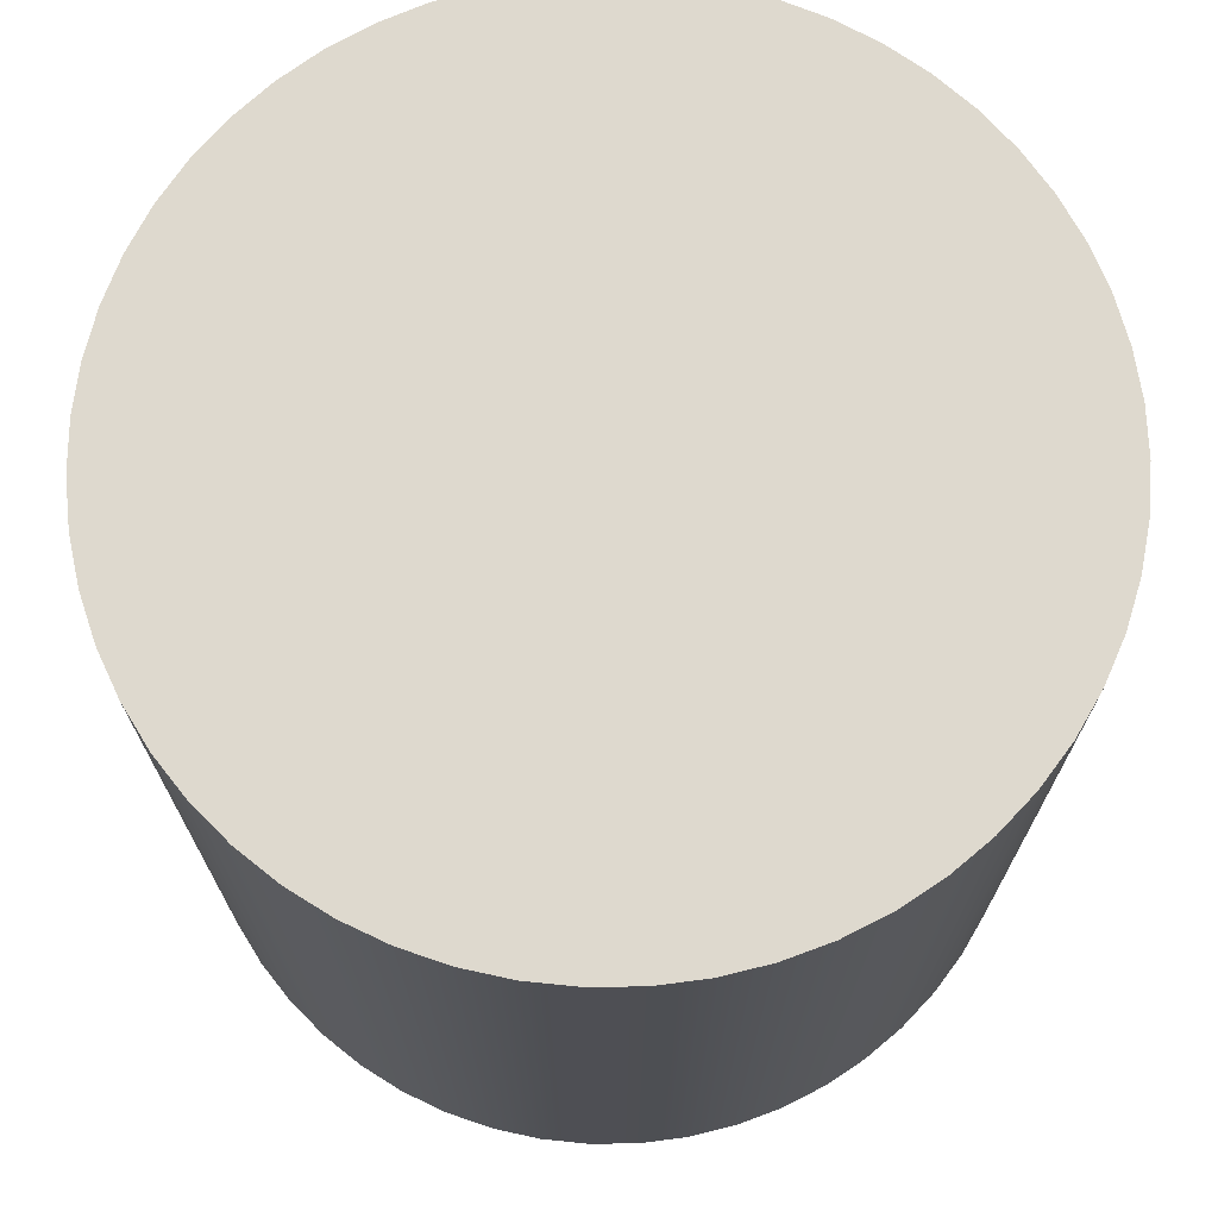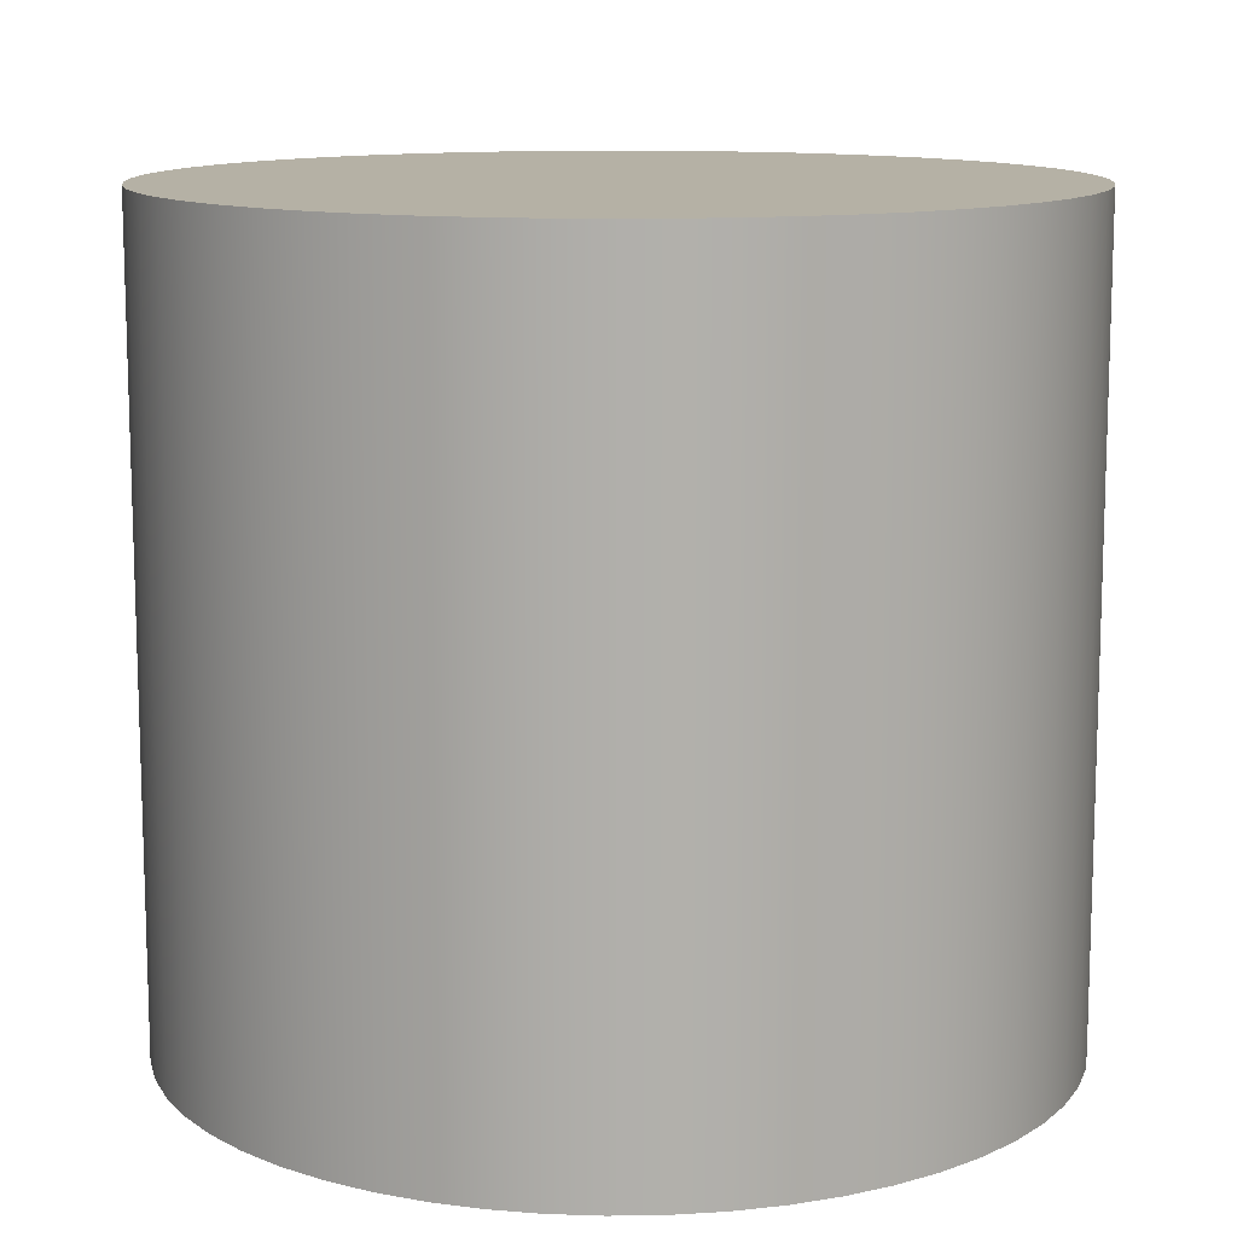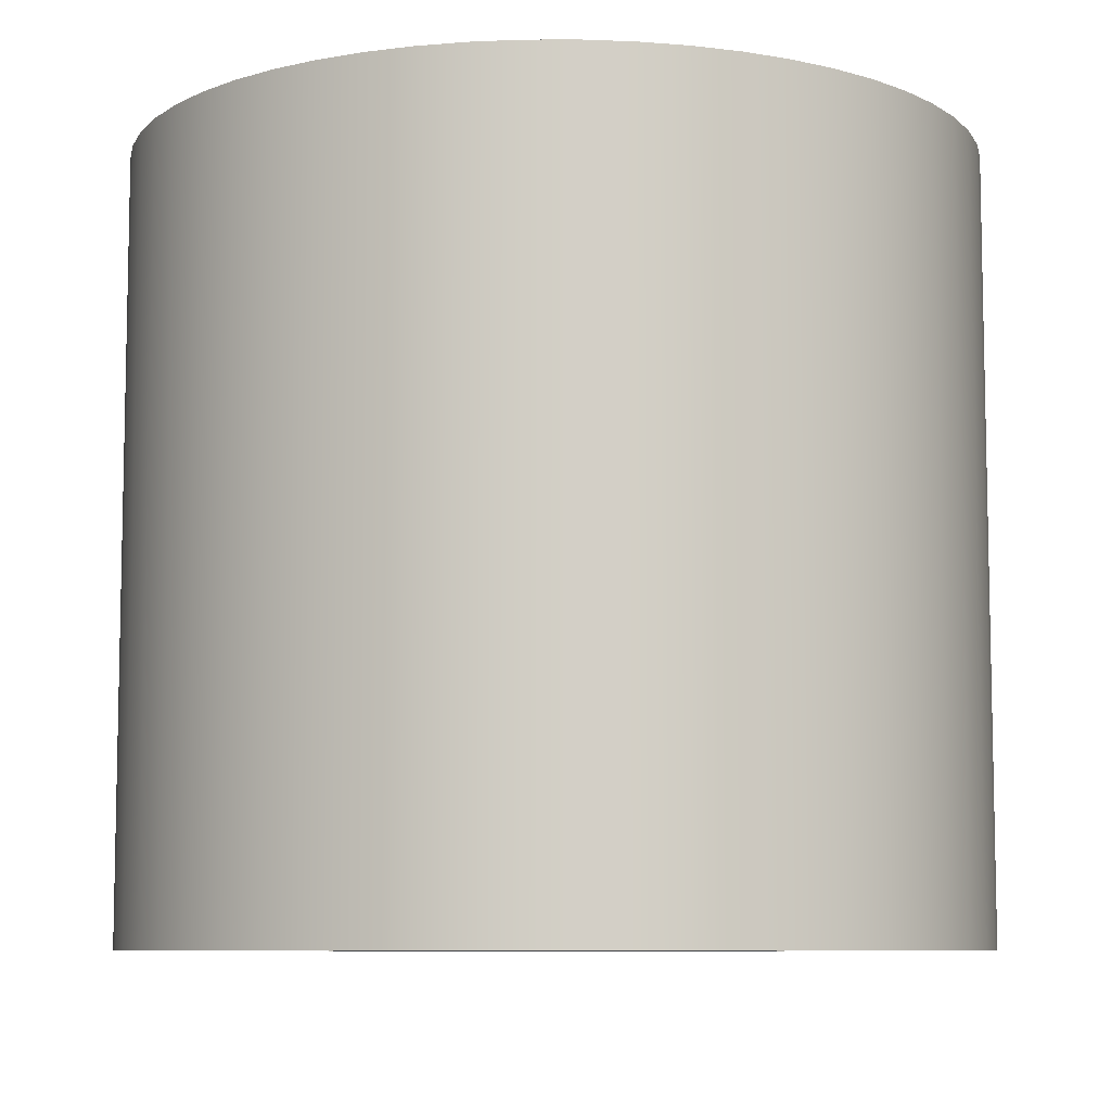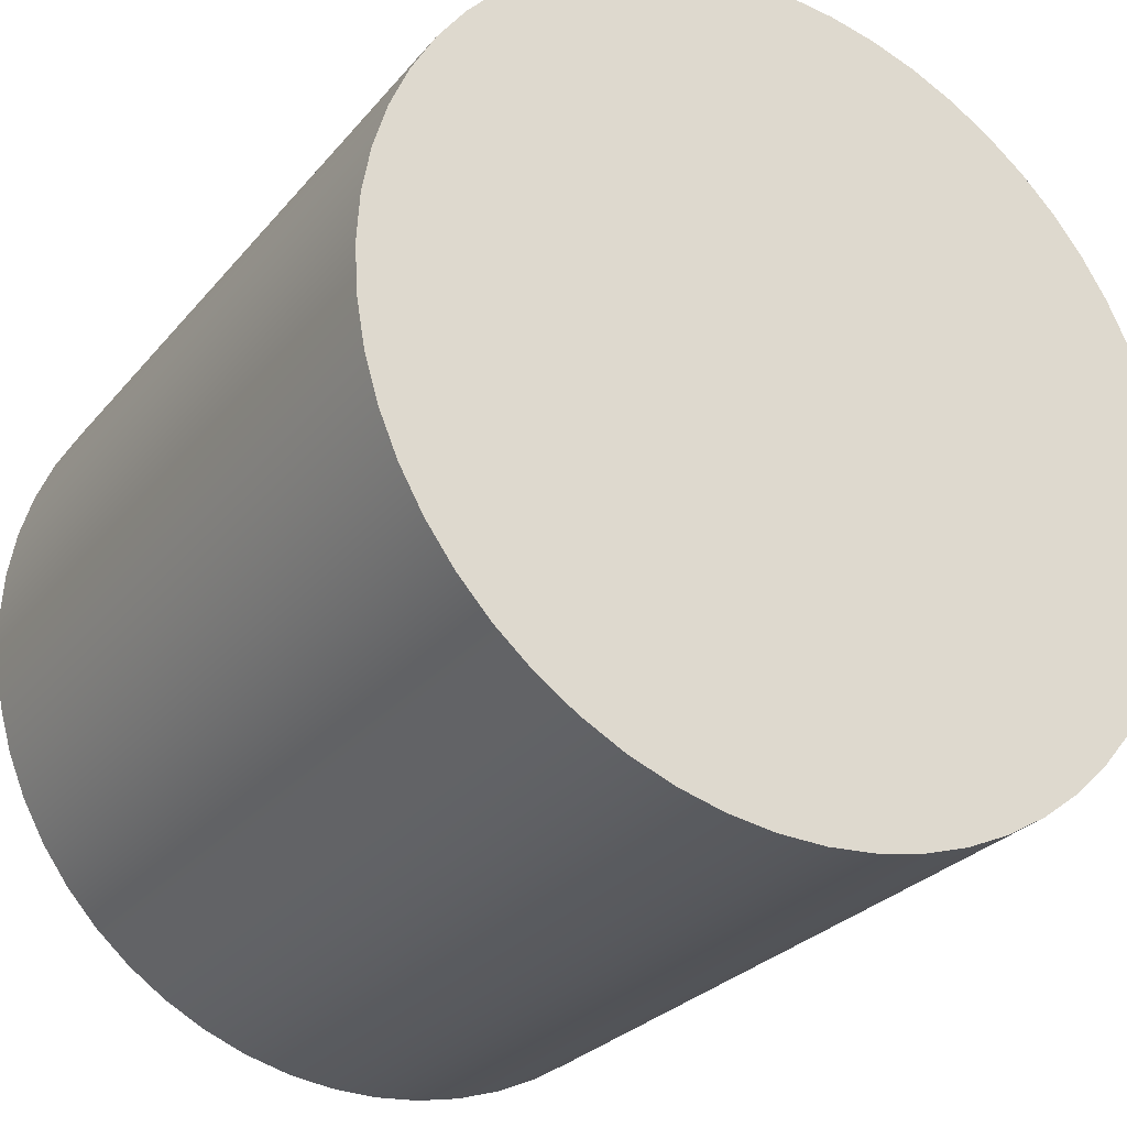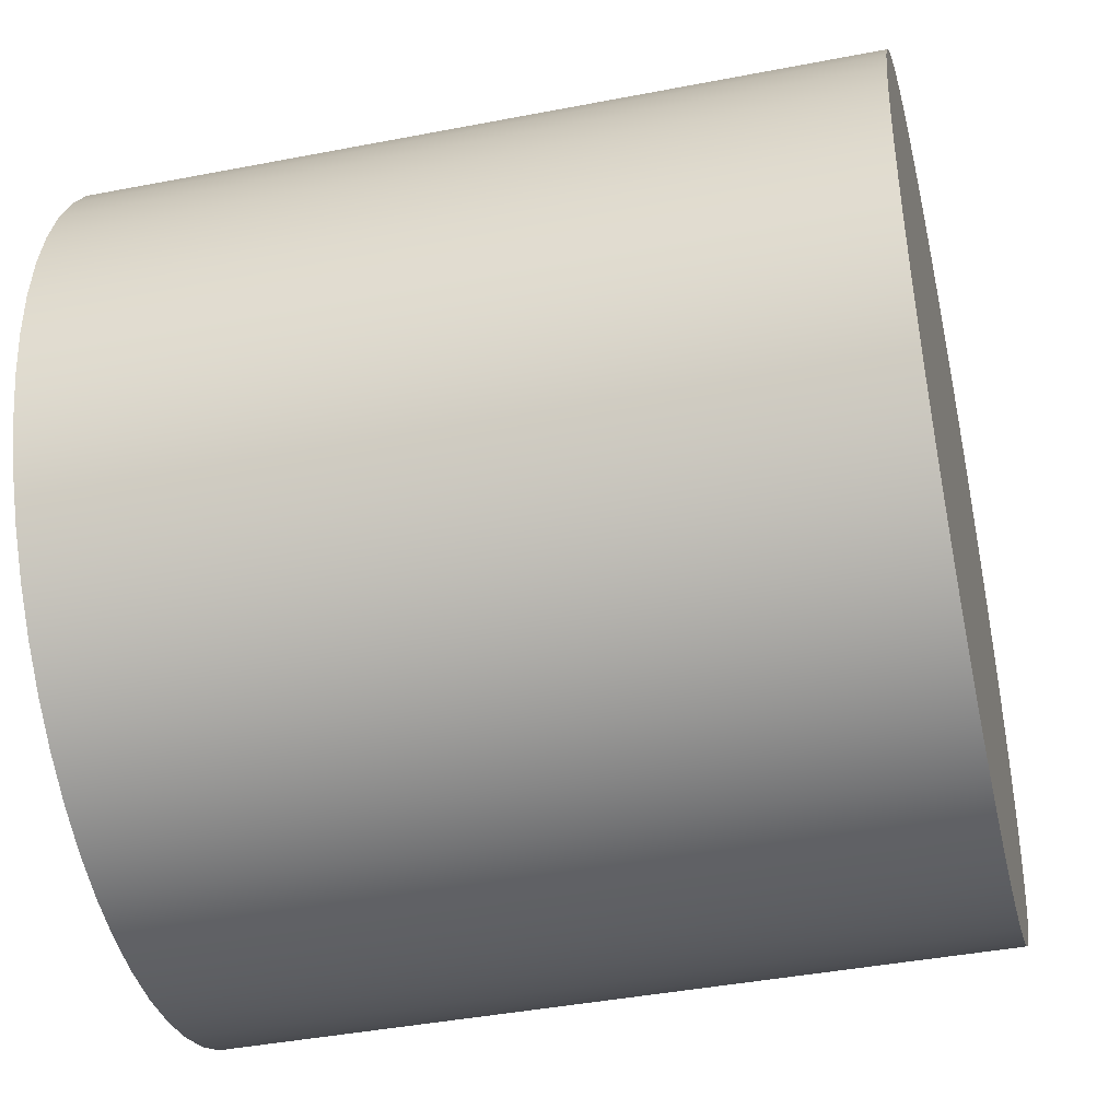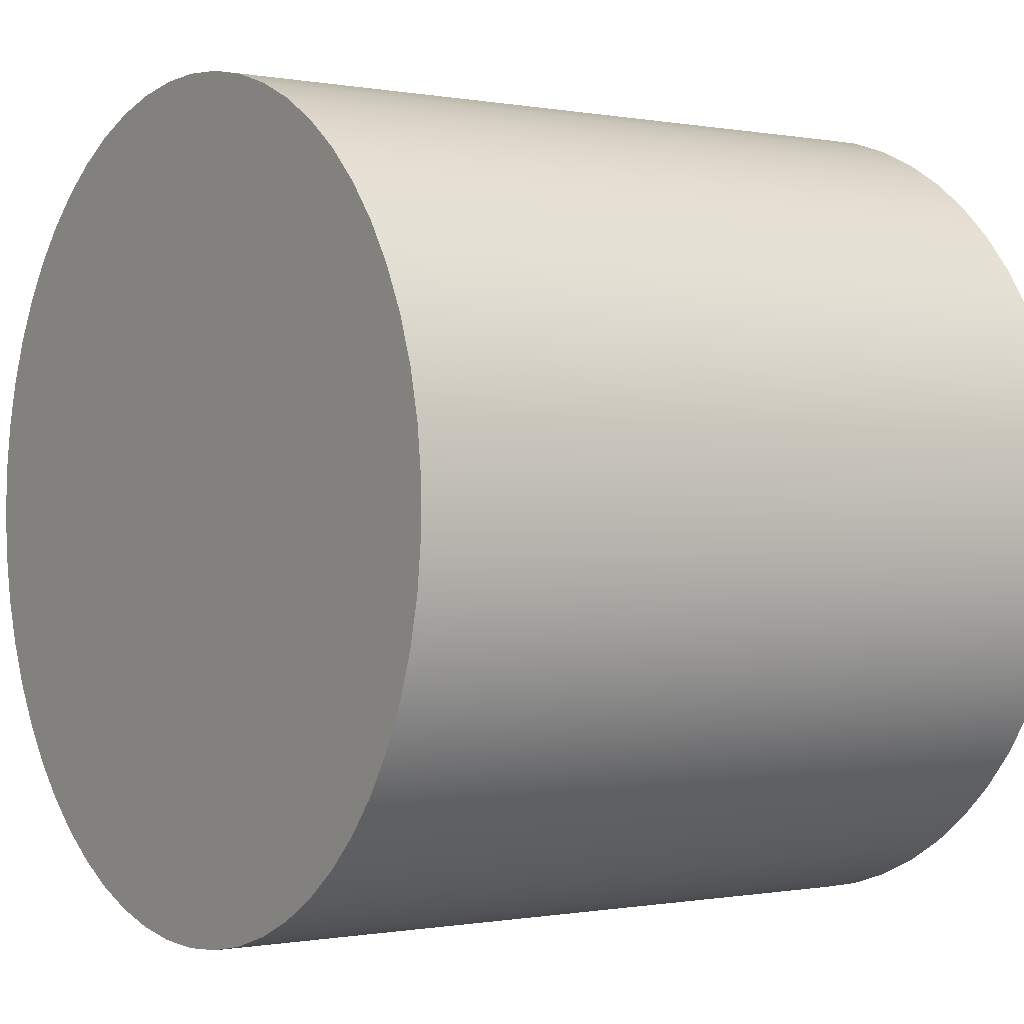
<metadata>
{"format":"obj","ext":"obj","renderer":"f3d","projection":"perspective","resolution":1024,"background":"white","views":[{"elev":71.6,"azim":-146.4,"up":"+Z"},{"elev":11.9,"azim":42.2,"up":"+Z"},{"elev":-8.1,"azim":-151.9,"up":"+Z"},{"elev":-27.6,"azim":-30.9,"up":"+Y"},{"elev":-42.0,"azim":103.1,"up":"+Y"},{"elev":-0.4,"azim":55.2,"up":"+Y"}]}
</metadata>
<code>
v 234.4 139.7 12.7
v 234.4 140.5 12.7
v 234.5 141.3 12.7
v 234.8 142 12.7
v 235.1 142.8 12.7
v 235.5 143.5 12.7
v 235.9 144.1 12.7
v 236.5 144.7 12.7
v 237.1 145.2 12.7
v 237.7 145.7 12.7
v 238.4 146 12.7
v 239.2 146.3 12.7
v 239.9 146.5 12.7
v 240.7 146.6 12.7
v 241.5 146.6 12.7
v 242.3 146.6 12.7
v 243.1 146.4 12.7
v 243.8 146.2 12.7
v 244.5 145.8 12.7
v 245.2 145.4 12.7
v 245.9 145 12.7
v 246.4 144.4 12.7
v 246.9 143.8 12.7
v 247.4 143.1 12.7
v 247.7 142.4 12.7
v 248 141.7 12.7
v 248.1 140.9 12.7
v 248.2 140.1 12.7
v 248.2 139.3 12.7
v 248.1 138.5 12.7
v 248 137.7 12.7
v 247.7 137 12.7
v 247.4 136.3 12.7
v 246.9 135.6 12.7
v 246.4 135 12.7
v 245.9 134.4 12.7
v 245.2 134 12.7
v 244.5 133.6 12.7
v 243.8 133.2 12.7
v 243.1 133 12.7
v 242.3 132.8 12.7
v 241.5 132.8 12.7
v 240.7 132.8 12.7
v 239.9 132.9 12.7
v 239.2 133.1 12.7
v 238.4 133.4 12.7
v 237.7 133.7 12.7
v 237.1 134.2 12.7
v 236.5 134.7 12.7
v 235.9 135.3 12.7
v 235.5 135.9 12.7
v 235.1 136.6 12.7
v 234.8 137.4 12.7
v 234.5 138.1 12.7
v 234.4 138.9 12.7
v 234.4 139.7 0
v 234.4 138.9 0
v 234.5 138.1 0
v 234.8 137.4 0
v 235.1 136.6 0
v 235.5 135.9 0
v 235.9 135.3 0
v 236.5 134.7 0
v 237.1 134.2 0
v 237.7 133.7 0
v 238.4 133.4 0
v 239.2 133.1 0
v 239.9 132.9 0
v 240.7 132.8 0
v 241.5 132.8 0
v 242.3 132.8 0
v 243.1 133 0
v 243.8 133.2 0
v 244.5 133.6 0
v 245.2 134 0
v 245.9 134.4 0
v 246.4 135 0
v 246.9 135.6 0
v 247.4 136.3 0
v 247.7 137 0
v 248 137.7 0
v 248.1 138.5 0
v 248.2 139.3 0
v 248.2 140.1 0
v 248.1 140.9 0
v 248 141.7 0
v 247.7 142.4 0
v 247.4 143.1 0
v 246.9 143.8 0
v 246.4 144.4 0
v 245.9 145 0
v 245.2 145.4 0
v 244.5 145.8 0
v 243.8 146.2 0
v 243.1 146.4 0
v 242.3 146.6 0
v 241.5 146.6 0
v 240.7 146.6 0
v 239.9 146.5 0
v 239.2 146.3 0
v 238.4 146 0
v 237.7 145.7 0
v 237.1 145.2 0
v 236.5 144.7 0
v 235.9 144.1 0
v 235.5 143.5 0
v 235.1 142.8 0
v 234.8 142 0
v 234.5 141.3 0
v 234.4 140.5 0
v 234.4 139.7 0
v 234.4 139.7 12.7
v 234.4 139.7 12.7
v 234.4 138.9 12.7
v 234.5 138.1 12.7
v 234.8 137.4 12.7
v 235.1 136.6 12.7
v 235.5 135.9 12.7
v 235.9 135.3 12.7
v 236.5 134.7 12.7
v 237.1 134.2 12.7
v 237.7 133.7 12.7
v 238.4 133.4 12.7
v 239.2 133.1 12.7
v 239.9 132.9 12.7
v 240.7 132.8 12.7
v 241.5 132.8 12.7
v 242.3 132.8 12.7
v 243.1 133 12.7
v 243.8 133.2 12.7
v 244.5 133.6 12.7
v 245.2 134 12.7
v 245.9 134.4 12.7
v 246.4 135 12.7
v 246.9 135.6 12.7
v 247.4 136.3 12.7
v 247.7 137 12.7
v 248 137.7 12.7
v 248.1 138.5 12.7
v 248.2 139.3 12.7
v 248.2 140.1 12.7
v 248.1 140.9 12.7
v 248 141.7 12.7
v 247.7 142.4 12.7
v 247.4 143.1 12.7
v 246.9 143.8 12.7
v 246.4 144.4 12.7
v 245.9 145 12.7
v 245.2 145.4 12.7
v 244.5 145.8 12.7
v 243.8 146.2 12.7
v 243.1 146.4 12.7
v 242.3 146.6 12.7
v 241.5 146.6 12.7
v 240.7 146.6 12.7
v 239.9 146.5 12.7
v 239.2 146.3 12.7
v 238.4 146 12.7
v 237.7 145.7 12.7
v 237.1 145.2 12.7
v 236.5 144.7 12.7
v 235.9 144.1 12.7
v 235.5 143.5 12.7
v 235.1 142.8 12.7
v 234.8 142 12.7
v 234.5 141.3 12.7
v 234.4 140.5 12.7
v 234.4 139.7 0
v 234.4 140.5 0
v 234.5 141.3 0
v 234.8 142 0
v 235.1 142.8 0
v 235.5 143.5 0
v 235.9 144.1 0
v 236.5 144.7 0
v 237.1 145.2 0
v 237.7 145.7 0
v 238.4 146 0
v 239.2 146.3 0
v 239.9 146.5 0
v 240.7 146.6 0
v 241.5 146.6 0
v 242.3 146.6 0
v 243.1 146.4 0
v 243.8 146.2 0
v 244.5 145.8 0
v 245.2 145.4 0
v 245.9 145 0
v 246.4 144.4 0
v 246.9 143.8 0
v 247.4 143.1 0
v 247.7 142.4 0
v 248 141.7 0
v 248.1 140.9 0
v 248.2 140.1 0
v 248.2 139.3 0
v 248.1 138.5 0
v 248 137.7 0
v 247.7 137 0
v 247.4 136.3 0
v 246.9 135.6 0
v 246.4 135 0
v 245.9 134.4 0
v 245.2 134 0
v 244.5 133.6 0
v 243.8 133.2 0
v 243.1 133 0
v 242.3 132.8 0
v 241.5 132.8 0
v 240.7 132.8 0
v 239.9 132.9 0
v 239.2 133.1 0
v 238.4 133.4 0
v 237.7 133.7 0
v 237.1 134.2 0
v 236.5 134.7 0
v 235.9 135.3 0
v 235.5 135.9 0
v 235.1 136.6 0
v 234.8 137.4 0
v 234.5 138.1 0
v 234.4 138.9 0
f 2 110 1
f 1 110 111
f 112 56 55
f 55 56 57
f 55 57 54
f 54 57 58
f 54 58 53
f 53 58 59
f 53 59 52
f 52 59 60
f 52 60 51
f 51 60 61
f 51 61 50
f 50 61 62
f 50 62 49
f 49 62 63
f 49 63 48
f 48 63 64
f 48 64 47
f 47 64 65
f 47 65 46
f 46 65 66
f 46 66 45
f 45 66 67
f 45 67 44
f 44 67 68
f 44 68 43
f 43 68 69
f 43 69 42
f 42 69 70
f 42 70 41
f 41 70 71
f 41 71 40
f 40 71 72
f 40 72 39
f 39 72 73
f 39 73 38
f 38 73 74
f 38 74 37
f 37 74 75
f 37 75 36
f 36 75 76
f 36 76 35
f 35 76 77
f 35 77 34
f 34 77 78
f 34 78 33
f 33 78 79
f 33 79 32
f 32 79 80
f 32 80 31
f 31 80 81
f 31 81 30
f 30 81 82
f 30 82 29
f 29 82 83
f 29 83 28
f 28 83 84
f 28 84 27
f 27 84 85
f 27 85 26
f 26 85 86
f 26 86 25
f 25 86 87
f 25 87 24
f 24 87 88
f 24 88 23
f 23 88 89
f 23 89 22
f 22 89 90
f 22 90 21
f 21 90 91
f 21 91 20
f 20 91 92
f 20 92 19
f 19 92 93
f 19 93 18
f 18 93 94
f 18 94 17
f 17 94 95
f 17 95 16
f 16 95 96
f 16 96 15
f 15 96 97
f 15 97 14
f 14 97 98
f 14 98 13
f 13 98 99
f 13 99 12
f 12 99 100
f 12 100 11
f 11 100 101
f 11 101 10
f 10 101 102
f 10 102 9
f 9 102 103
f 9 103 8
f 8 103 104
f 8 104 7
f 7 104 105
f 7 105 6
f 6 105 106
f 6 106 5
f 5 106 107
f 5 107 4
f 4 107 108
f 4 108 3
f 3 108 109
f 3 109 2
f 2 109 110
f 113 114 167
f 167 114 166
f 166 114 165
f 165 114 164
f 164 114 163
f 163 114 162
f 162 114 161
f 161 114 160
f 160 114 159
f 159 114 158
f 158 114 157
f 157 114 156
f 156 114 155
f 155 114 154
f 154 114 153
f 153 114 152
f 152 114 151
f 151 114 115
f 151 115 150
f 150 115 149
f 149 115 148
f 148 115 147
f 147 115 146
f 146 115 145
f 145 115 144
f 144 115 143
f 143 115 142
f 142 115 141
f 141 115 140
f 140 115 139
f 139 115 138
f 138 115 116
f 138 116 137
f 137 116 117
f 137 117 136
f 136 117 118
f 136 118 135
f 135 118 119
f 135 119 134
f 134 119 120
f 134 120 133
f 133 120 121
f 133 121 132
f 132 121 122
f 132 122 131
f 131 122 123
f 131 123 130
f 130 123 124
f 130 124 129
f 129 124 125
f 129 125 128
f 128 125 126
f 128 126 127
f 168 169 222
f 222 169 170
f 222 170 171
f 171 172 222
f 222 172 173
f 222 173 174
f 174 175 222
f 222 175 176
f 222 176 177
f 177 178 222
f 222 178 179
f 222 179 180
f 180 181 222
f 222 181 182
f 222 182 183
f 183 184 222
f 222 184 185
f 222 185 221
f 221 185 186
f 221 186 187
f 187 188 221
f 221 188 189
f 221 189 190
f 190 191 221
f 221 191 192
f 221 192 193
f 193 194 221
f 221 194 195
f 221 195 196
f 196 197 221
f 221 197 198
f 221 198 220
f 220 198 199
f 220 199 219
f 219 199 200
f 219 200 218
f 218 200 201
f 218 201 217
f 217 201 202
f 217 202 216
f 216 202 203
f 216 203 215
f 215 203 204
f 215 204 214
f 214 204 205
f 214 205 213
f 213 205 206
f 213 206 212
f 212 206 207
f 212 207 211
f 211 207 208
f 211 208 210
f 210 208 209

</code>
